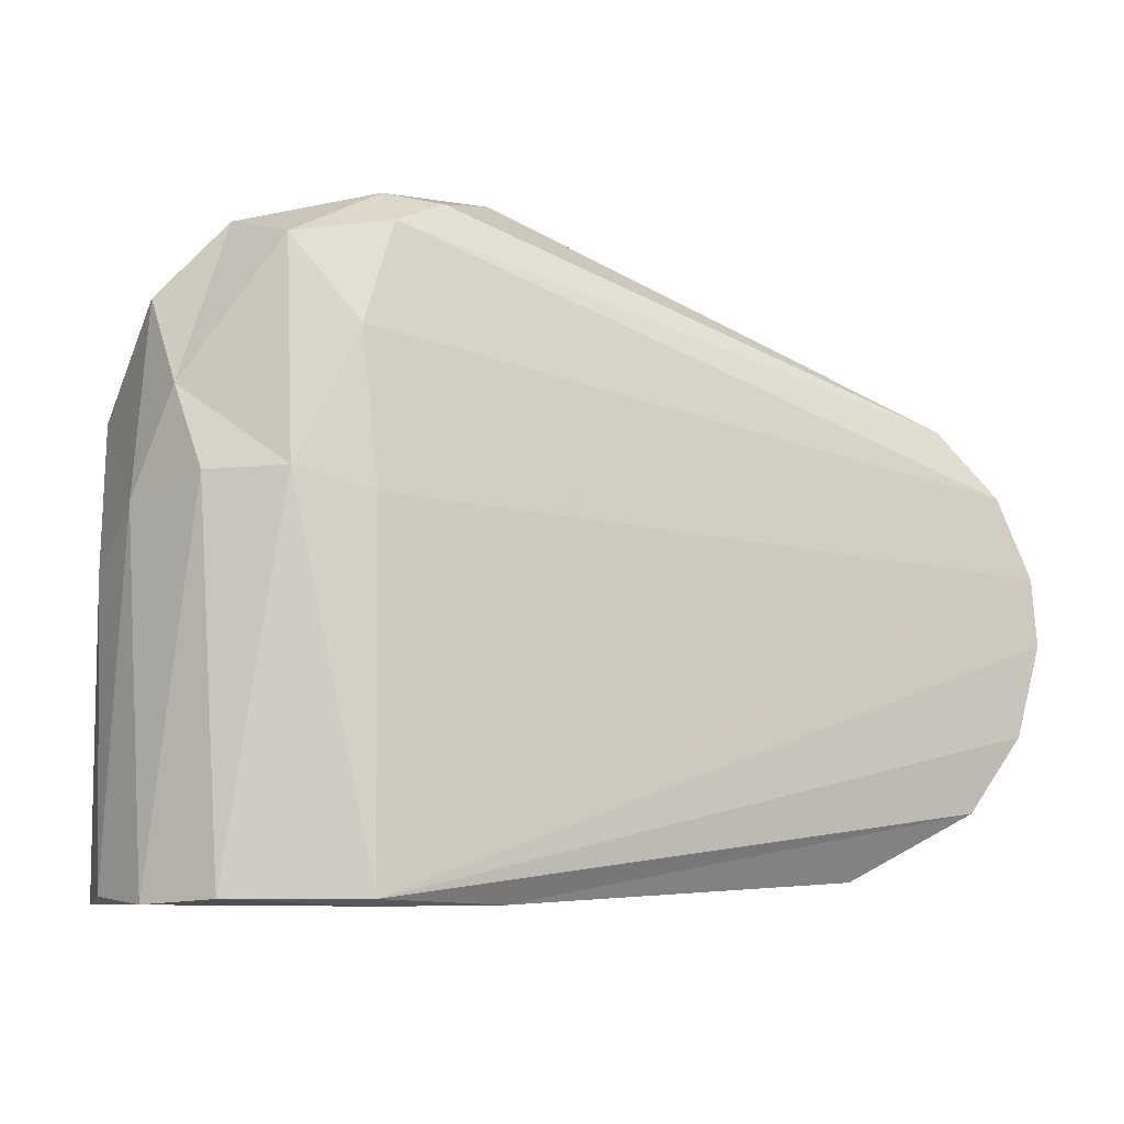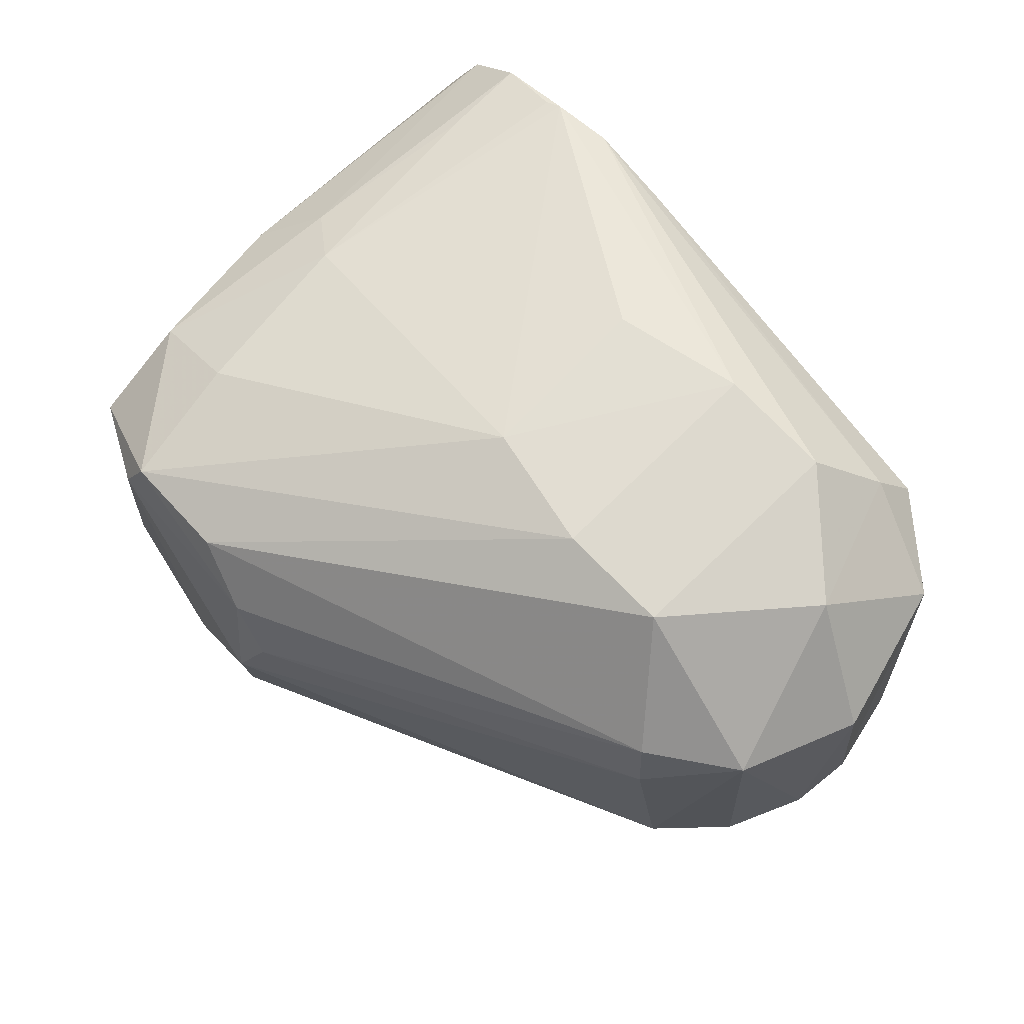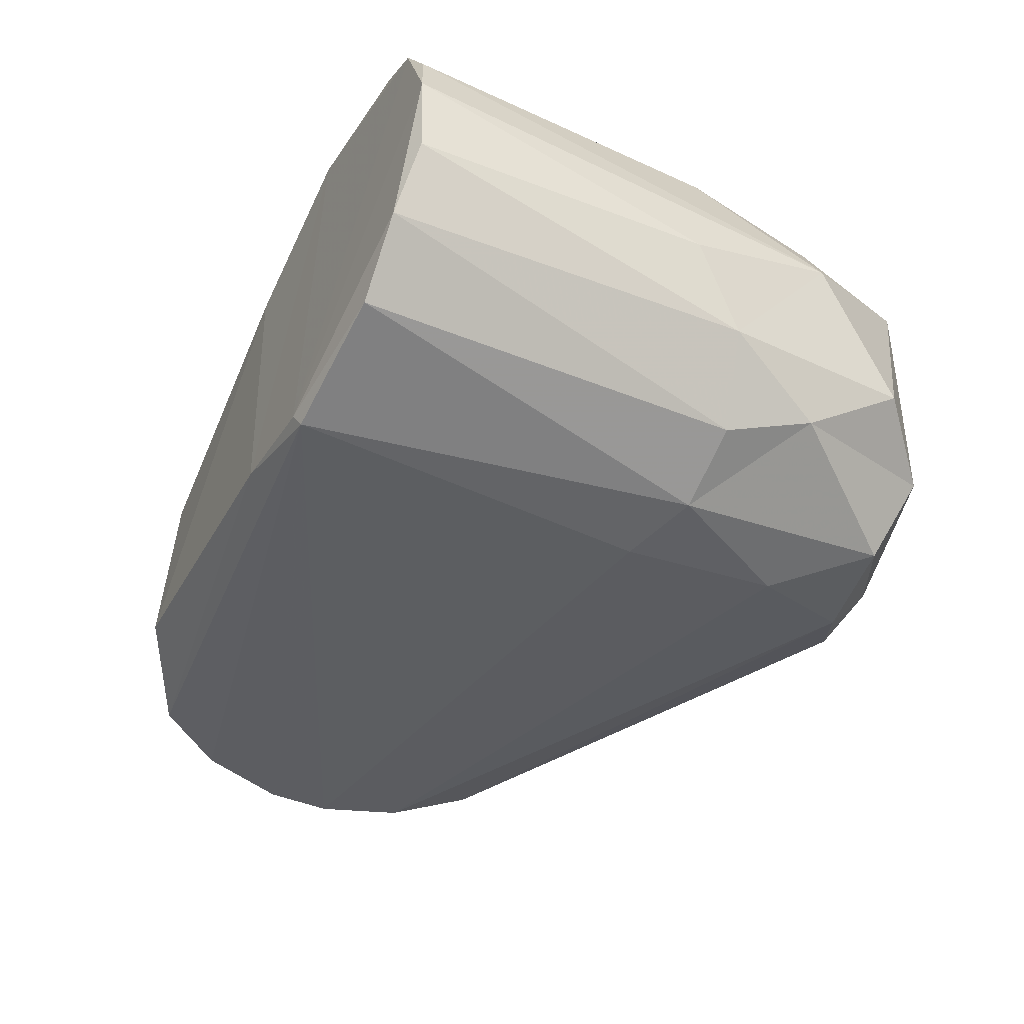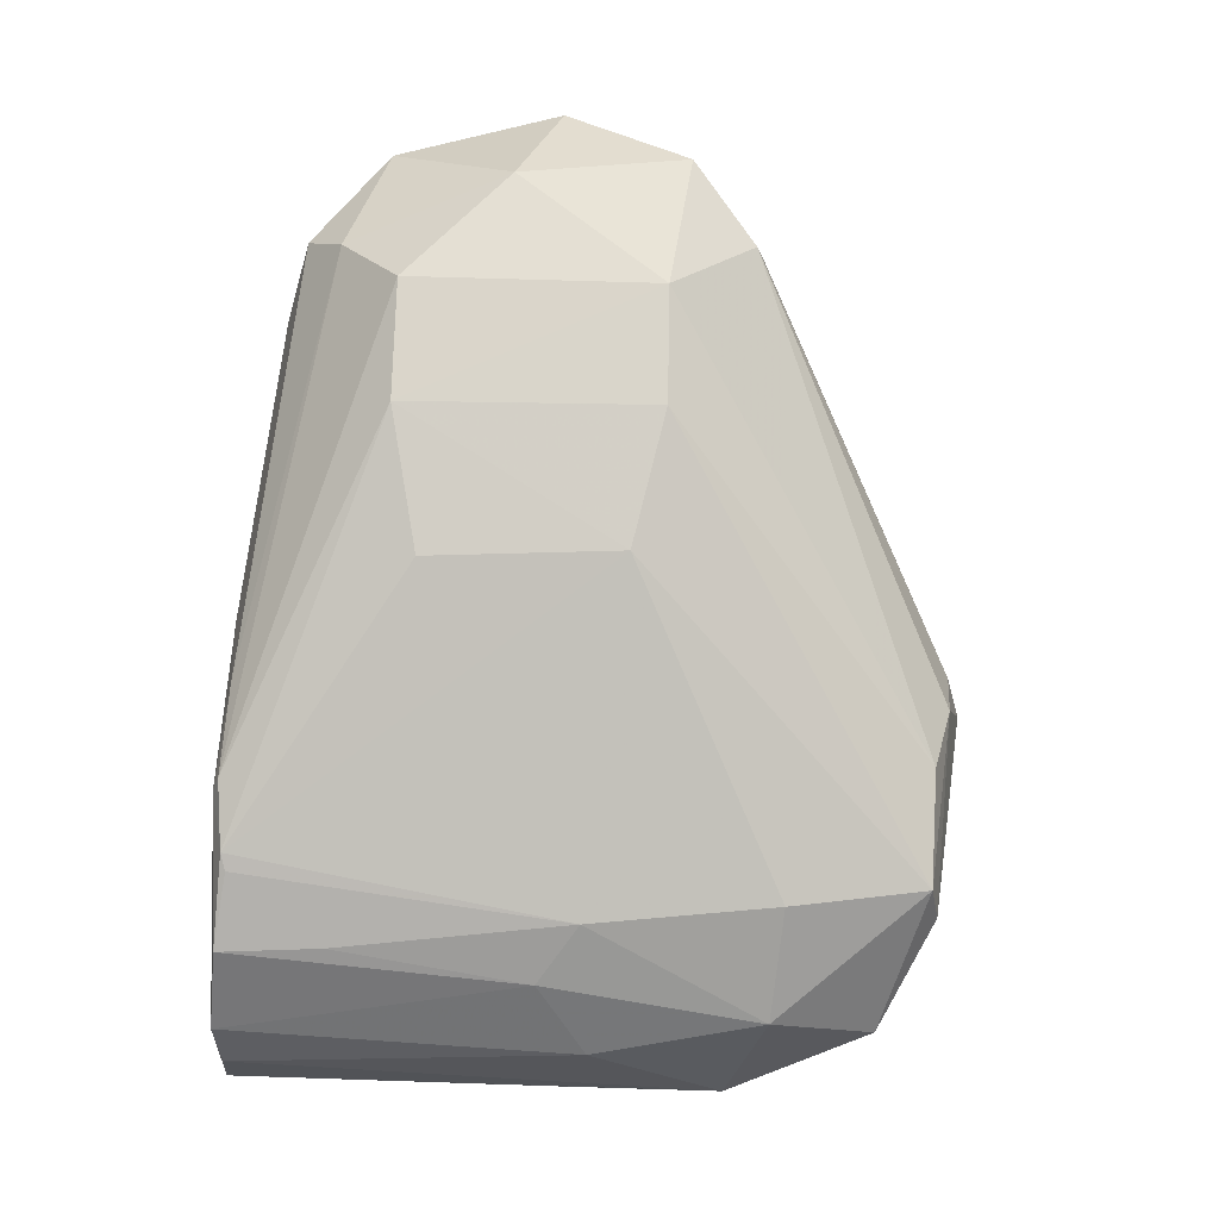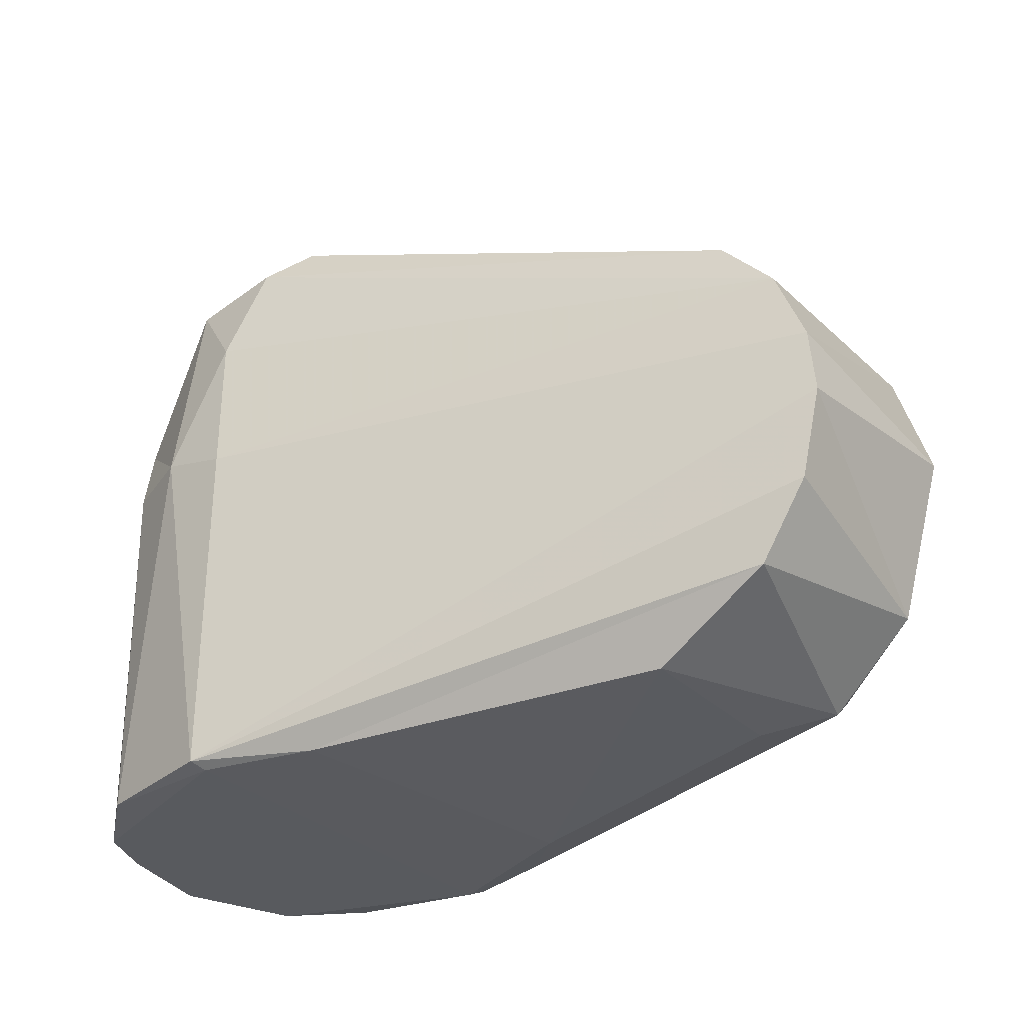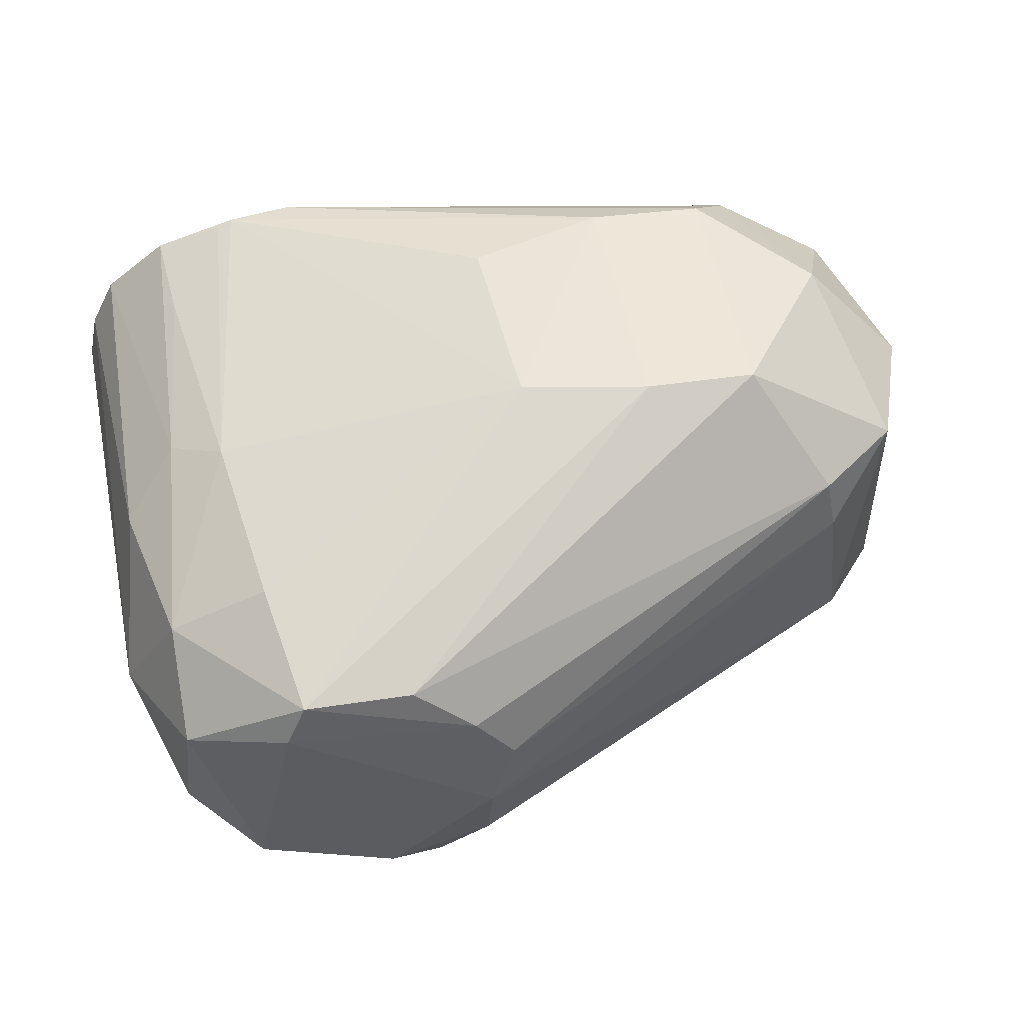
<metadata>
{"format":"obj","ext":"obj","renderer":"f3d","projection":"perspective","resolution":1024,"background":"white","views":[{"elev":-7.8,"azim":171.2,"up":"+Y"},{"elev":68.6,"azim":-133.7,"up":"+Z"},{"elev":-48.9,"azim":62.1,"up":"+Z"},{"elev":79.6,"azim":92.4,"up":"+Z"},{"elev":-31.2,"azim":-141.1,"up":"+Y"},{"elev":55.4,"azim":169.1,"up":"+Z"}]}
</metadata>
<code>
o p000-post.obj
v 0.05923 0.08383 0.000552
v 0.08153 0.08069 -0.02685
v 0.05382 0.08014 0.01345
v 0.06002 0.08191 -0.01618
v 0.07015 0.07739 -0.0322
v 0.1207 0.0673 0.01795
v 0.1 0.07717 0.02748
v 0.09947 0.06983 -0.03685
v -0.03026 0.03991 -0.01543
v -0.02521 0.0421 0.02155
v -0.02317 0.0404 0.03389
v 0.06163 0.07912 0.02485
v 0.08591 0.05177 -0.04225
v -0.04201 0.0268 -0.01601
v 0.07963 0.07268 -0.03721
v 0.09573 0.07516 0.03621
v 0.07368 0.07544 0.03537
v 0.1242 0.06094 -0.01719
v -0.04859 0.01076 -0.01616
v -0.0403 0.02776 0.03287
v -0.008359 0.02396 0.05576
v 0.1096 0.07521 -0.0221
v -0.04974 -0.00257 -0.01598
v 0.1 0.04877 0.04087
v 0.1203 0.04724 0.02979
v 0.1325 0.04043 0.003411
v 0.0145 0.02449 0.05781
v 0.04066 0.01901 0.05717
v 0.127 0.01484 0.02501
v 0.08302 0.02044 -0.04503
v -0.04911 0.003014 0.03012
v 0.1272 0.02082 -0.02315
v 0.09861 0.02499 -0.04423
v 0.1154 0.005263 0.0364
v 0.1195 0.04184 -0.03132
v -0.04539 -0.02047 -0.01594
v -0.007711 -0.02437 0.05573
v 0.09501 -0.05041 0.04528
v 0.1047 0.01294 0.04248
v 0.1106 -0.03191 0.03974
v 0.133 0.009468 -0.008272
v 0.04308 -0.01826 0.05673
v 0.08259 -0.05174 -0.04571
v 0.1143 0.02475 -0.03785
v 0.0982 -0.04948 0.04433
v 0.01582 -0.02408 0.05795
v 0.1309 -0.05178 0.01595
v -0.02983 -0.004804 0.05073
v 0.112 -0.05142 0.03902
v 0.1253 -0.05285 0.02652
v 0.1315 -0.05134 -0.01471
v 0.08125 -0.05304 -0.04271
v -0.03538 -0.03545 -0.01598
v -0.03979 -0.02923 0.02978
v -0.01771 -0.03643 0.04195
v 0.1335 -0.05285 0.003423
v 0.1102 -0.05174 -0.04008
v 0.08201 -0.05165 0.04555
v 0.1237 -0.05278 -0.02877
v 0.05126 -0.05274 0.03071
v 0.06485 -0.05106 0.0425
v 0.08371 -0.05287 0.04262
v 0.05857 -0.05288 -0.03596
v -0.01087 -0.04876 -0.01487
v -0.008405 -0.04804 0.02255
v -0.02116 -0.04399 0.03156
f 2 1 7
f 2 7 22
f 4 1 2
f 2 5 4
f 1 12 7
f 9 1 4
f 3 1 10
f 7 12 16
f 9 10 1
f 10 11 3
f 3 12 1
f 3 11 12
f 7 16 6
f 2 8 15
f 2 15 5
f 10 20 11
f 7 6 22
f 5 9 4
f 8 13 15
f 22 8 2
f 9 14 20
f 9 5 15
f 9 15 14
f 22 6 18
f 9 20 10
f 12 17 16
f 15 13 14
f 8 33 13
f 17 11 21
f 6 16 25
f 22 35 8
f 14 30 19
f 11 20 21
f 17 12 11
f 17 21 27
f 17 27 16
f 16 28 24
f 26 18 6
f 6 25 26
f 22 18 35
f 14 19 20
f 20 19 31
f 24 25 16
f 30 14 13
f 28 16 27
f 26 32 18
f 33 8 35
f 13 33 30
f 23 31 19
f 20 48 21
f 24 28 39
f 26 25 29
f 18 32 35
f 23 19 43
f 31 48 20
f 25 34 29
f 25 39 34
f 41 32 26
f 33 43 30
f 19 30 43
f 21 48 37
f 24 39 25
f 46 28 27
f 26 56 41
f 32 44 35
f 33 35 44
f 23 43 36
f 36 54 23
f 23 54 31
f 28 46 42
f 28 38 39
f 39 45 40
f 29 34 50
f 39 40 34
f 26 29 47
f 32 41 51
f 44 57 33
f 31 54 48
f 37 46 21
f 21 46 27
f 42 38 28
f 39 38 45
f 50 47 29
f 56 26 47
f 33 57 43
f 43 53 36
f 37 48 55
f 40 49 34
f 34 49 50
f 56 51 41
f 57 52 43
f 54 36 53
f 38 42 46
f 38 58 62
f 38 62 49
f 38 49 45
f 40 45 49
f 46 37 58
f 46 58 38
f 50 56 47
f 43 52 63
f 43 63 53
f 44 59 57
f 37 55 58
f 55 48 54
f 62 50 49
f 56 50 52
f 51 56 59
f 32 59 44
f 57 59 52
f 63 64 53
f 53 66 54
f 58 61 62
f 56 52 59
f 51 59 32
f 50 62 52
f 53 64 66
f 55 66 61
f 55 61 58
f 55 54 66
f 52 62 63
f 63 62 60
f 60 64 63
f 61 66 60
f 61 60 62
f 66 65 60
f 64 60 65
f 64 65 66

</code>
